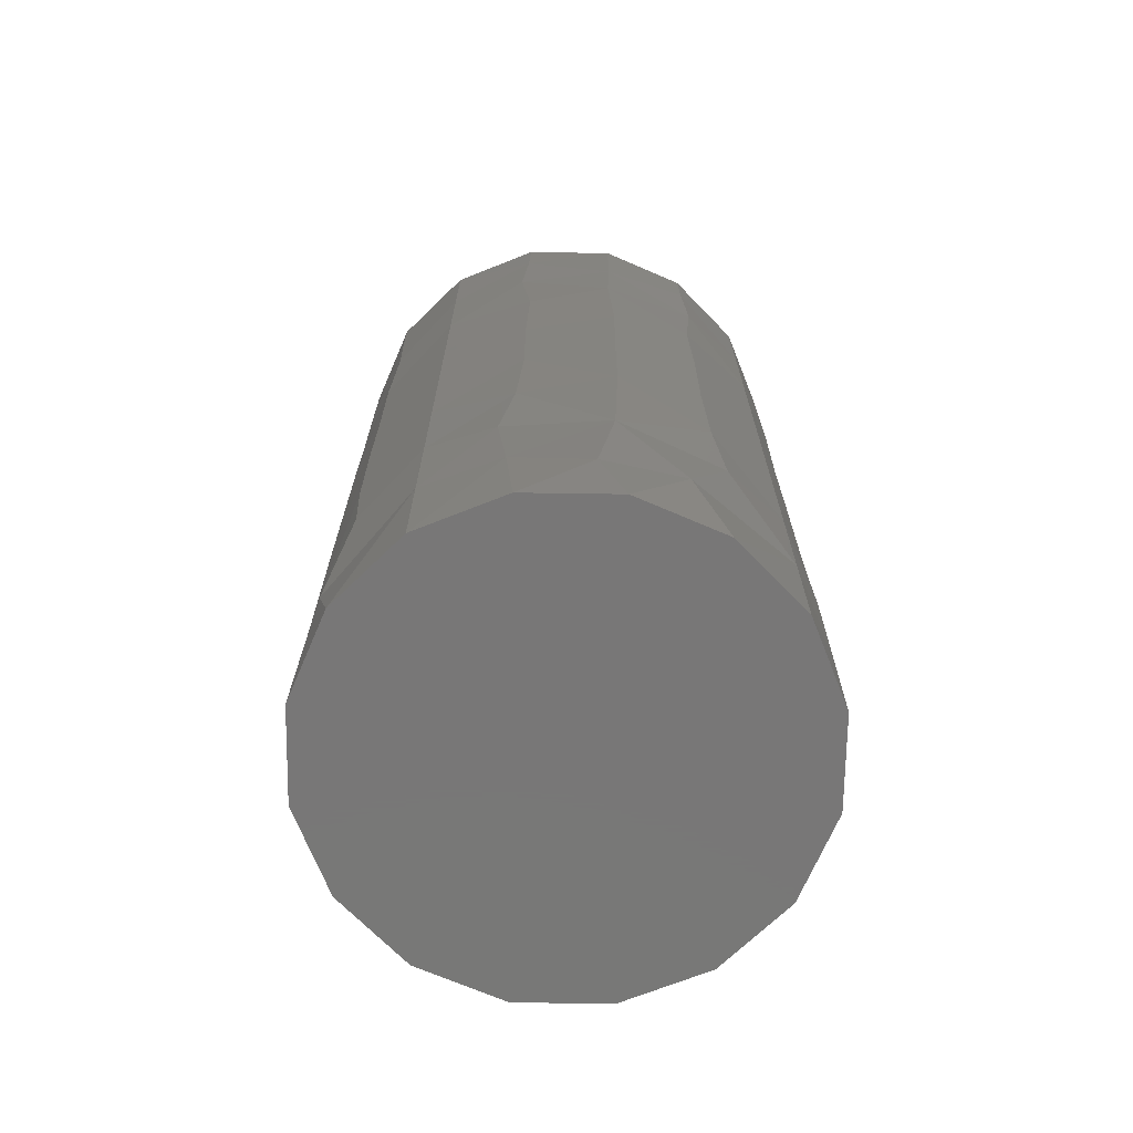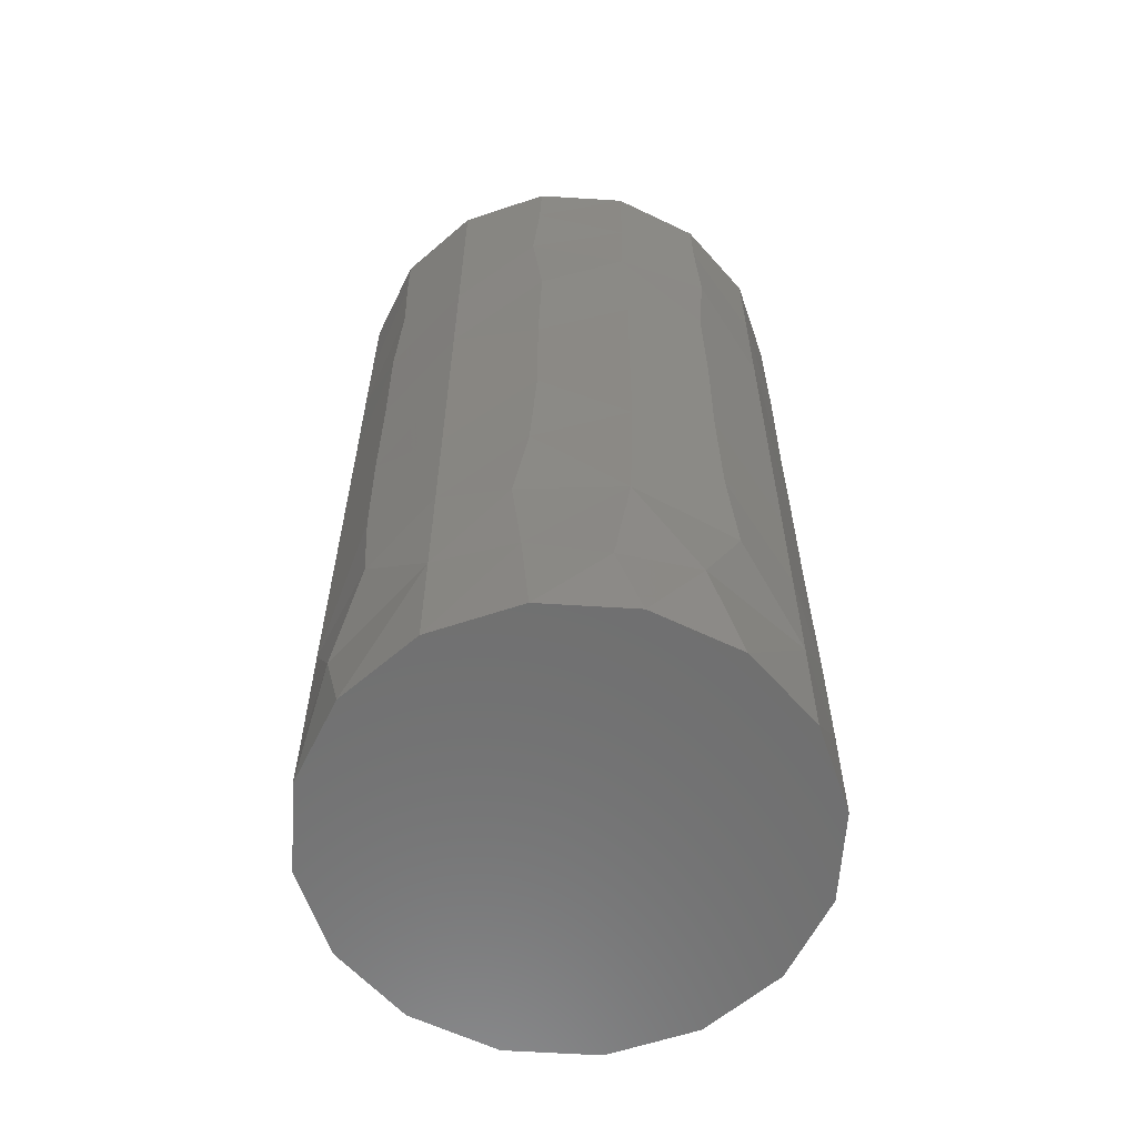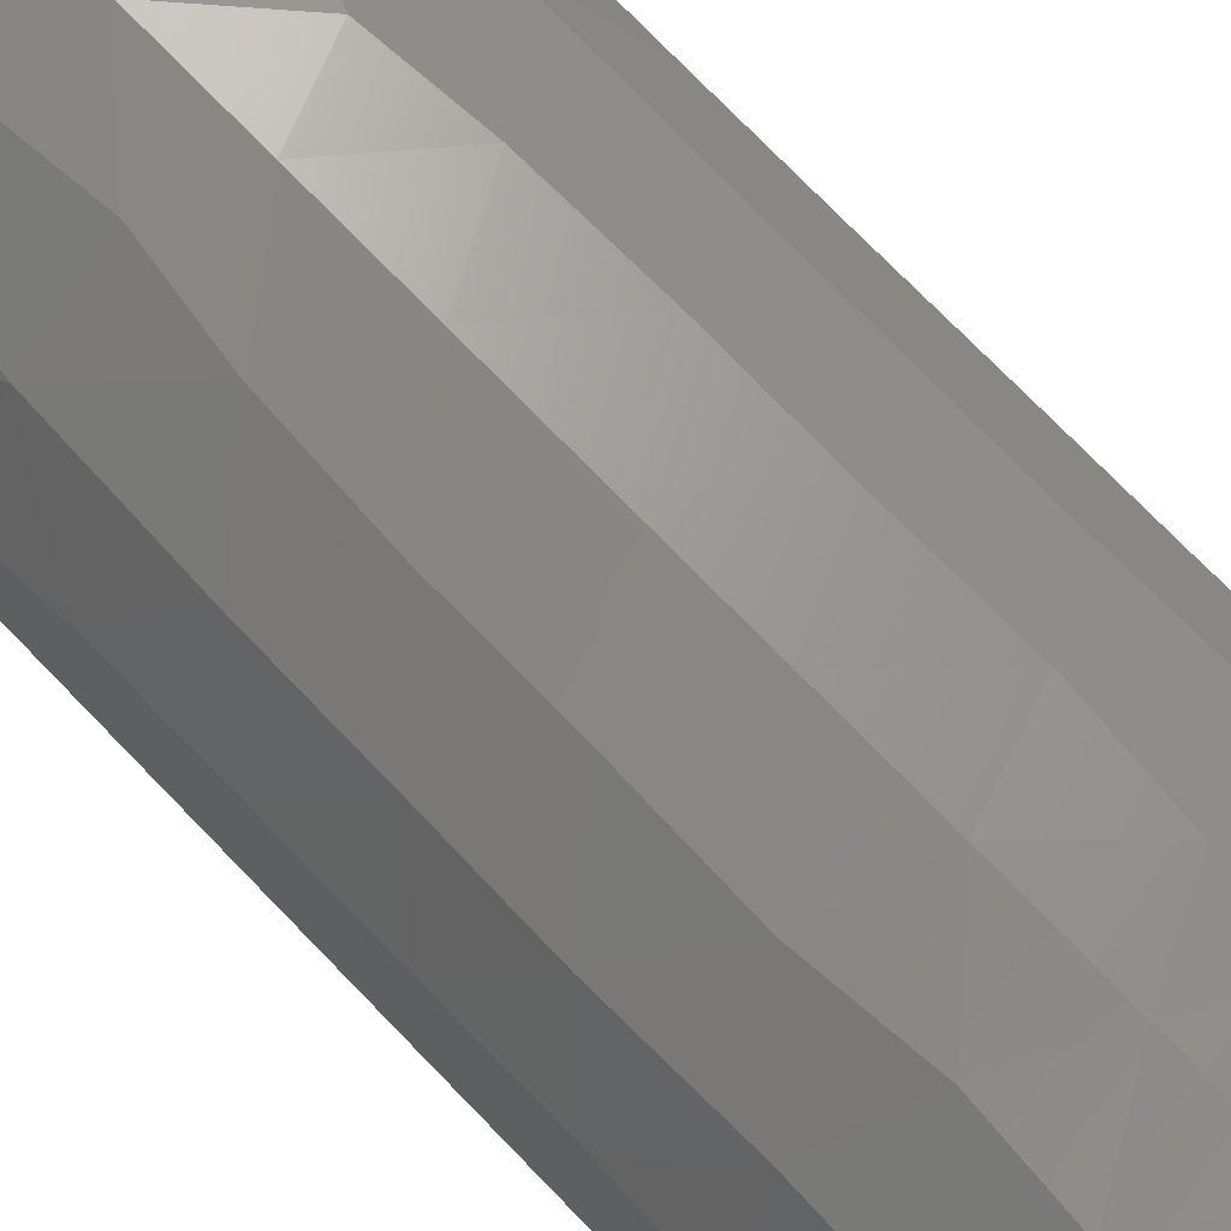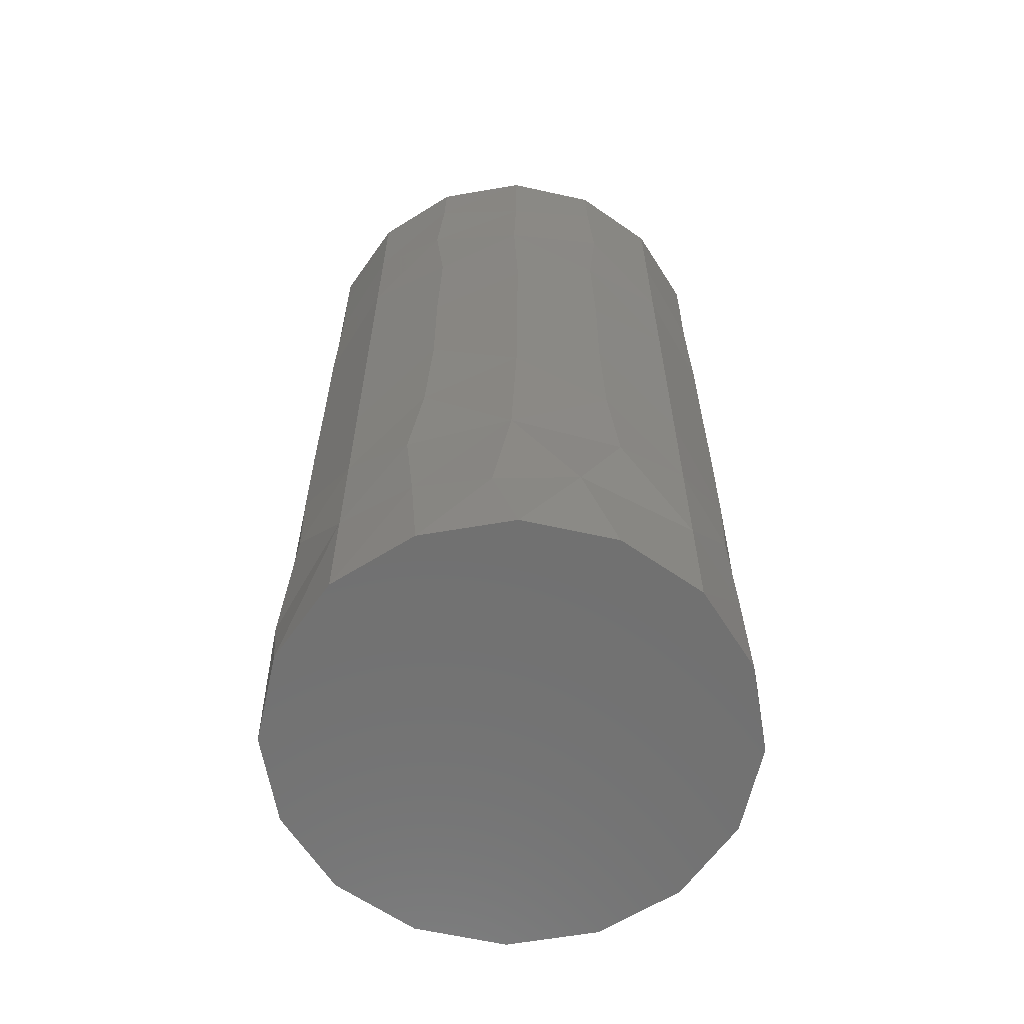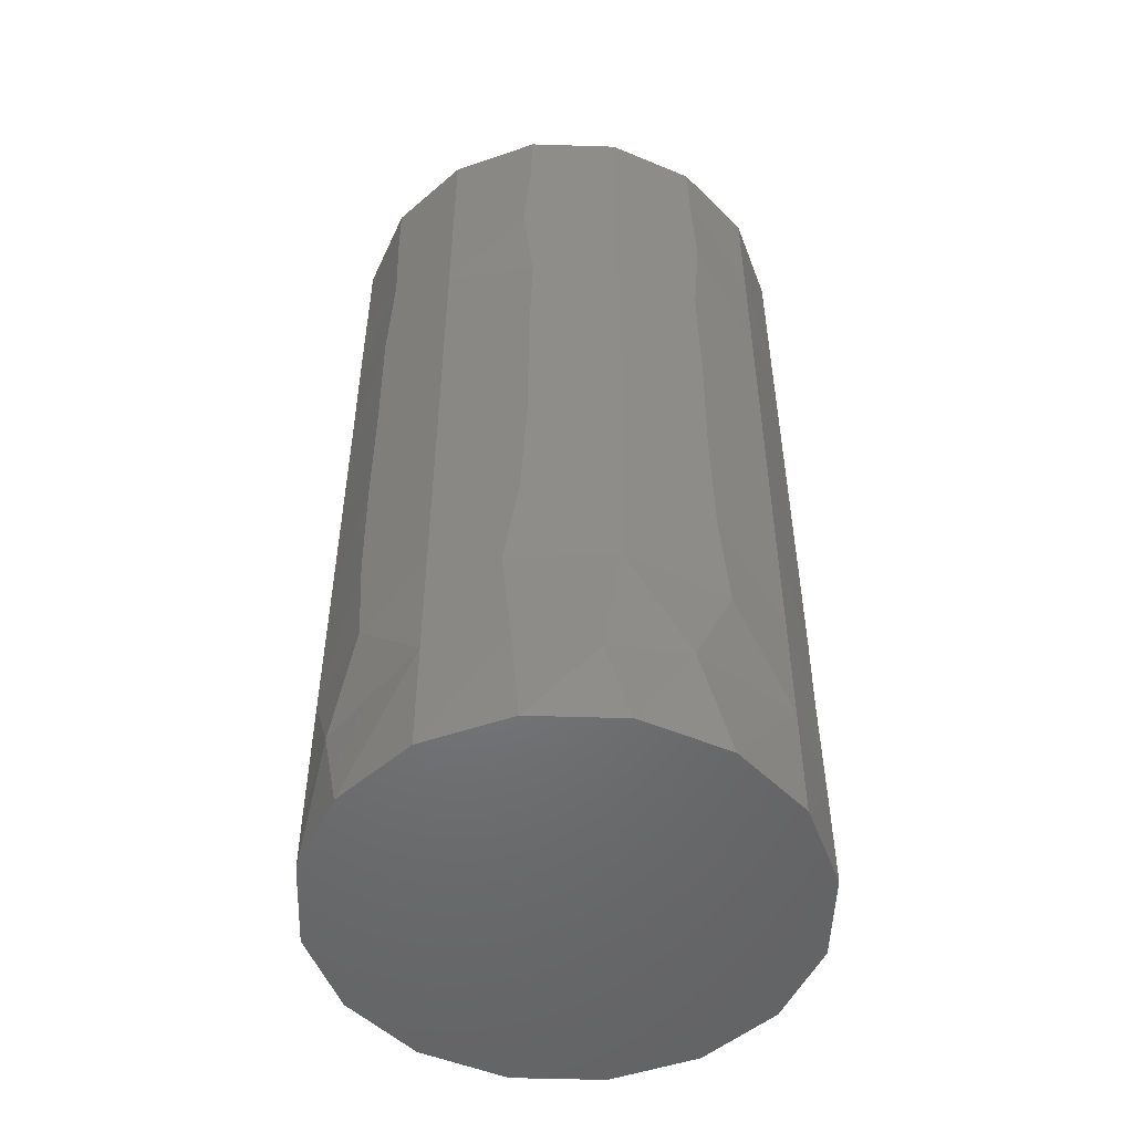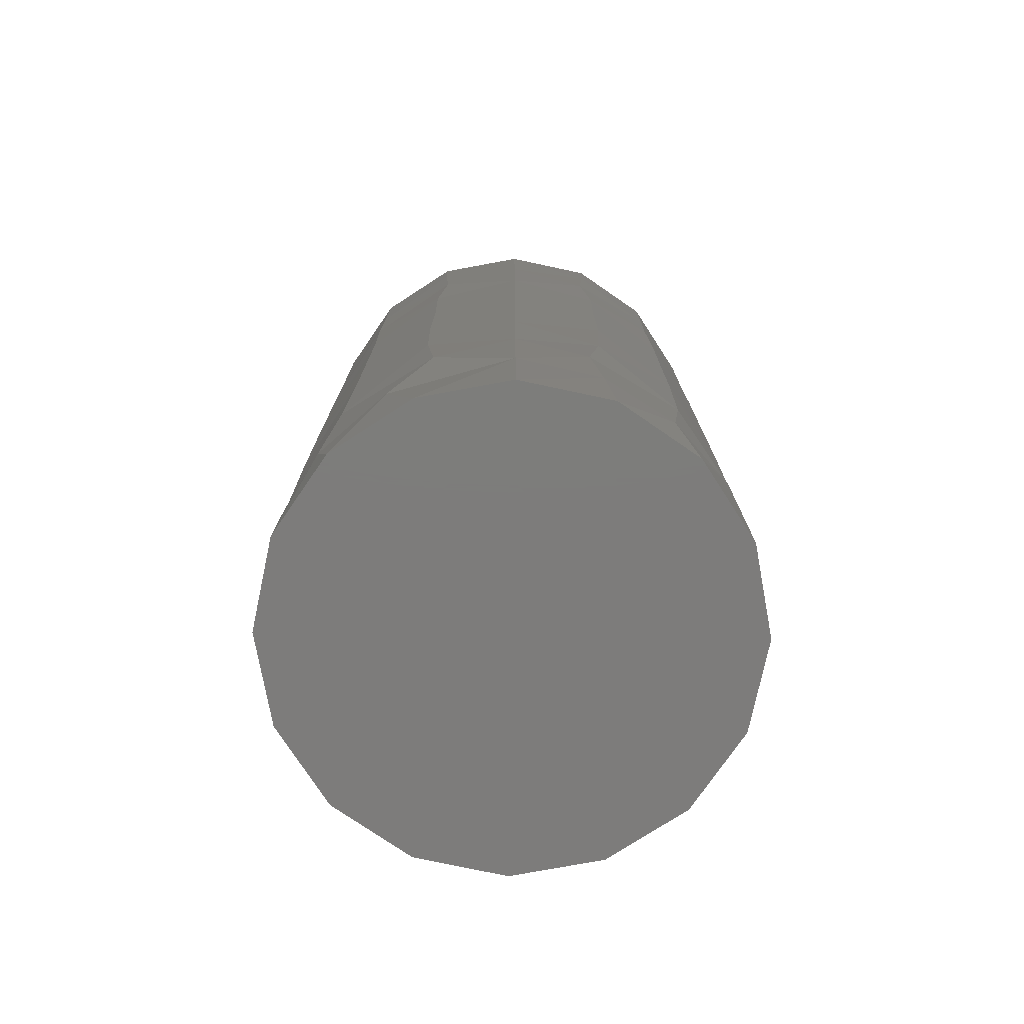
<metadata>
{"format":"stl","ext":"stl","renderer":"f3d","projection":"perspective","resolution":1024,"background":"white","views":[{"elev":-70.2,"azim":32.9,"up":"+Z"},{"elev":-60.7,"azim":-59.9,"up":"+Z"},{"elev":75.7,"azim":-44.3,"up":"+Y"},{"elev":-62.7,"azim":133.6,"up":"+Z"},{"elev":-50.7,"azim":31.8,"up":"+Z"},{"elev":-76.2,"azim":-90.8,"up":"+Z"}]}
</metadata>
<code>
# stl→obj: 177 verts, 336 faces
v -0.7071 -0.7071 0
v -0.3827 -0.9239 0
v -0.3342 -0.5161 0
v 0.7071 -0.7071 0
v 0.9239 -0.3827 0
v 0.5161 -0.3342 0
v 0.7071 0.7071 0
v 0.3827 0.9239 0
v 0.3342 0.5161 0
v -0.7071 0.7071 0
v -0.9239 0.3827 0
v -0.5161 0.3342 0
v 0.09946 -0.5 0
v 0.2573 -0.1151 0
v -0.1162 -0.2574 0
v 0.5 0.09946 0
v 0.1151 0.2574 0
v -0.09946 0.5 0
v -0.2575 0.1162 0
v -0.5 -0.09946 0
v -0.6472 -0.3717 0
v 0.3717 -0.6472 0
v 0.6472 0.3717 0
v -0.3717 0.6472 0
v -0.1052 -0.7296 0
v 0.7296 -0.1052 0
v 0.1052 0.7296 0
v -0.7296 0.1052 0
v 1.806e-18 0 0
v -1 0 0
v 0 -1 0
v 1 0 0
v 0 1 0
v -0.9239 -0.3827 0
v 0.3827 -0.9239 0
v 0.9239 0.3827 0
v -0.3827 0.9239 0
v -0.7601 -0.1497 0
v 0.1497 -0.7601 0
v 0.7601 0.1497 0
v -0.1497 0.7601 0
v -0.357 -0.9341 3.321
v 0 -1 3
v 0 -1 3.5
v -1 0 3
v -0.9361 -0.3517 3.321
v -1 0 3.5
v -0.3397 -0.9405 0.8483
v -0.7259 -0.6878 0.8854
v -0.5118 -0.8591 0.4309
v -0.9509 -0.3096 0.8567
v -0.9365 -0.3507 0.4323
v -0.3952 -0.9186 2.864
v -0.7168 -0.6973 3.17
v -0.9186 -0.3952 2.864
v 0 -1 0.5
v 0 -1 1
v -1 0 0.5
v -1 0 1
v -1 0 1.5
v -0.9218 -0.3877 1.796
v -1 0 2
v -0.9307 -0.3658 1.281
v -0.7082 -0.706 2.092
v -0.7103 -0.7039 1.546
v -0.3918 -0.9201 1.795
v 0 -1 1.5
v 0 -1 2
v -0.3804 -0.9248 1.28
v -0.3865 -0.9223 2.321
v 0 -1 2.5
v -0.9228 -0.3853 2.321
v -1 0 2.5
v -0.7037 -0.7105 2.605
v -0.7751 -0.6318 0.352
v -0.7094 -0.7048 3.552
v -0.9262 -0.377 3.729
v -0.9239 -0.3827 4
v -1 0 4
v -0.3827 -0.9239 4
v -0.3789 -0.9254 3.729
v 0 -1 4
v -0.7071 -0.7071 4
v 0.9341 -0.357 3.321
v 1 0 3
v 1 0 3.5
v 0.3517 -0.9361 3.321
v 0.9405 -0.3397 0.8483
v 0.6878 -0.7259 0.8854
v 0.8591 -0.5118 0.4309
v 0.3096 -0.9509 0.8567
v 0.3507 -0.9365 0.4323
v 0.9186 -0.3952 2.864
v 0.6973 -0.7168 3.17
v 0.3952 -0.9186 2.864
v 1 0 0.5
v 1 0 1
v 0.3877 -0.9218 1.796
v 0.3658 -0.9307 1.281
v 0.706 -0.7082 2.092
v 0.7039 -0.7103 1.546
v 0.9201 -0.3918 1.795
v 1 0 1.5
v 1 0 2
v 0.9248 -0.3804 1.28
v 0.9223 -0.3865 2.321
v 1 0 2.5
v 0.3853 -0.9228 2.321
v 0.7105 -0.7037 2.605
v 0.6318 -0.7751 0.352
v 0.7048 -0.7094 3.552
v 0.377 -0.9262 3.729
v 0.3827 -0.9239 4
v 0.9239 -0.3827 4
v 0.9254 -0.3789 3.729
v 1 0 4
v 0.7071 -0.7071 4
v 0.357 0.9341 3.321
v 0 1 3
v 0 1 3.5
v 0.9361 0.3517 3.321
v 0.3397 0.9405 0.8483
v 0.7259 0.6878 0.8854
v 0.5118 0.8591 0.4309
v 0.9509 0.3096 0.8567
v 0.9365 0.3507 0.4323
v 0.3952 0.9186 2.864
v 0.7168 0.6973 3.17
v 0.9186 0.3952 2.864
v 0 1 0.5
v 0 1 1
v 0.9218 0.3877 1.796
v 0.9307 0.3658 1.281
v 0.7082 0.706 2.092
v 0.7103 0.7039 1.546
v 0.3918 0.9201 1.795
v 0 1 1.5
v 0 1 2
v 0.3804 0.9248 1.28
v 0.3865 0.9223 2.321
v 0 1 2.5
v 0.9228 0.3853 2.321
v 0.7037 0.7105 2.605
v 0.7751 0.6318 0.352
v 0.7094 0.7048 3.552
v 0.9262 0.377 3.729
v 0.9239 0.3827 4
v 0.3827 0.9239 4
v 0.3789 0.9254 3.729
v 0 1 4
v 0.7071 0.7071 4
v -0.9341 0.357 3.321
v -0.3517 0.9361 3.321
v -0.9405 0.3397 0.8483
v -0.6878 0.7259 0.8854
v -0.8591 0.5118 0.4309
v -0.3096 0.9509 0.8567
v -0.3507 0.9365 0.4323
v -0.9186 0.3952 2.864
v -0.6973 0.7168 3.17
v -0.3952 0.9186 2.864
v -0.3877 0.9218 1.796
v -0.3658 0.9307 1.281
v -0.706 0.7082 2.092
v -0.7039 0.7103 1.546
v -0.9201 0.3918 1.795
v -0.9248 0.3804 1.28
v -0.3853 0.9228 2.321
v -0.9223 0.3865 2.321
v -0.7105 0.7037 2.605
v -0.6318 0.7751 0.352
v -0.7048 0.7094 3.552
v -0.377 0.9262 3.729
v -0.3827 0.9239 4
v -0.9254 0.3789 3.729
v -0.9239 0.3827 4
v -0.7071 0.7071 4
f 1 2 3
f 4 5 6
f 7 8 9
f 10 11 12
f 13 14 15
f 16 17 14
f 18 19 17
f 20 15 19
f 20 3 15
f 13 6 14
f 16 9 17
f 18 12 19
f 1 3 21
f 4 6 22
f 7 9 23
f 10 12 24
f 2 25 3
f 5 26 6
f 8 27 9
f 11 28 12
f 20 12 28
f 13 3 25
f 16 6 26
f 18 9 27
f 20 21 3
f 13 22 6
f 16 23 9
f 18 24 12
f 13 15 3
f 16 14 6
f 18 17 9
f 20 19 12
f 29 15 14
f 29 19 15
f 29 14 17
f 29 17 19
f 30 28 11
f 31 25 2
f 32 26 5
f 33 27 8
f 34 1 21
f 35 4 22
f 36 7 23
f 37 10 24
f 30 34 38
f 31 35 39
f 32 36 40
f 33 37 41
f 34 21 38
f 35 22 39
f 36 23 40
f 37 24 41
f 31 39 25
f 32 40 26
f 33 41 27
f 30 38 28
f 20 28 38
f 13 25 39
f 16 26 40
f 18 27 41
f 20 38 21
f 13 39 22
f 16 40 23
f 18 41 24
f 42 43 44
f 45 46 47
f 48 49 50
f 49 51 52
f 53 43 42
f 54 53 42
f 45 55 46
f 55 54 46
f 48 56 57
f 50 56 48
f 58 51 59
f 58 52 51
f 60 61 62
f 60 63 61
f 64 61 65
f 63 65 61
f 66 67 68
f 69 67 66
f 66 64 65
f 65 69 66
f 70 68 71
f 66 68 70
f 64 66 70
f 62 72 73
f 62 61 72
f 61 64 72
f 69 57 67
f 57 69 48
f 49 69 65
f 49 48 69
f 59 63 60
f 63 59 51
f 63 49 65
f 51 49 63
f 73 55 45
f 73 72 55
f 74 54 55
f 55 72 74
f 53 71 43
f 70 71 53
f 54 74 53
f 70 53 74
f 1 75 34
f 75 52 34
f 75 49 52
f 49 75 50
f 50 1 2
f 1 50 75
f 70 74 64
f 74 72 64
f 76 54 42
f 54 76 46
f 30 34 52
f 58 30 52
f 77 78 79
f 47 77 79
f 80 81 82
f 81 44 82
f 77 83 78
f 77 46 76
f 46 77 47
f 76 83 77
f 83 81 80
f 42 81 76
f 81 42 44
f 83 76 81
f 56 2 31
f 50 2 56
f 84 85 86
f 43 87 44
f 88 89 90
f 89 91 92
f 93 85 84
f 94 93 84
f 43 95 87
f 95 94 87
f 88 96 97
f 90 96 88
f 56 91 57
f 56 92 91
f 67 98 68
f 67 99 98
f 100 98 101
f 99 101 98
f 102 103 104
f 105 103 102
f 102 100 101
f 101 105 102
f 106 104 107
f 102 104 106
f 100 102 106
f 68 108 71
f 68 98 108
f 98 100 108
f 105 97 103
f 97 105 88
f 89 105 101
f 89 88 105
f 57 99 67
f 99 57 91
f 99 89 101
f 91 89 99
f 71 95 43
f 71 108 95
f 109 94 95
f 95 108 109
f 93 107 85
f 106 107 93
f 94 109 93
f 106 93 109
f 4 110 35
f 110 92 35
f 110 89 92
f 89 110 90
f 90 4 5
f 4 90 110
f 106 109 100
f 109 108 100
f 111 94 84
f 94 111 87
f 31 35 92
f 56 31 92
f 44 112 82
f 112 113 82
f 114 115 116
f 115 86 116
f 112 117 113
f 112 87 111
f 87 112 44
f 111 117 112
f 117 115 114
f 84 115 111
f 115 84 86
f 117 111 115
f 96 5 32
f 90 5 96
f 118 119 120
f 85 121 86
f 122 123 124
f 123 125 126
f 127 119 118
f 128 127 118
f 85 129 121
f 129 128 121
f 122 130 131
f 124 130 122
f 96 125 97
f 96 126 125
f 103 132 104
f 103 133 132
f 134 132 135
f 133 135 132
f 136 137 138
f 139 137 136
f 136 134 135
f 135 139 136
f 140 138 141
f 136 138 140
f 134 136 140
f 104 142 107
f 104 132 142
f 132 134 142
f 139 131 137
f 131 139 122
f 123 139 135
f 123 122 139
f 97 133 103
f 133 97 125
f 133 123 135
f 125 123 133
f 107 129 85
f 107 142 129
f 143 128 129
f 129 142 143
f 127 141 119
f 140 141 127
f 128 143 127
f 140 127 143
f 7 144 36
f 144 126 36
f 144 123 126
f 123 144 124
f 124 7 8
f 7 124 144
f 140 143 134
f 143 142 134
f 145 128 118
f 128 145 121
f 32 36 126
f 96 32 126
f 86 146 116
f 146 147 116
f 148 149 150
f 149 120 150
f 146 151 147
f 146 121 145
f 121 146 86
f 145 151 146
f 151 149 148
f 118 149 145
f 149 118 120
f 151 145 149
f 130 8 33
f 124 8 130
f 152 45 47
f 119 153 120
f 154 155 156
f 155 157 158
f 159 45 152
f 160 159 152
f 119 161 153
f 161 160 153
f 154 58 59
f 156 58 154
f 130 157 131
f 130 158 157
f 137 162 138
f 137 163 162
f 164 162 165
f 163 165 162
f 166 60 62
f 167 60 166
f 166 164 165
f 165 167 166
f 138 168 141
f 138 162 168
f 162 164 168
f 169 62 73
f 166 62 169
f 164 166 169
f 167 59 60
f 59 167 154
f 155 167 165
f 155 154 167
f 131 163 137
f 163 131 157
f 163 155 165
f 157 155 163
f 141 161 119
f 141 168 161
f 170 160 161
f 161 168 170
f 159 73 45
f 169 73 159
f 160 170 159
f 169 159 170
f 10 171 37
f 171 158 37
f 171 155 158
f 155 171 156
f 156 10 11
f 10 156 171
f 170 168 164
f 169 170 164
f 172 160 152
f 160 172 153
f 33 37 158
f 130 33 158
f 120 173 150
f 173 174 150
f 175 47 79
f 176 175 79
f 173 177 174
f 173 153 172
f 153 173 120
f 172 177 173
f 177 175 176
f 152 175 172
f 175 152 47
f 177 172 175
f 58 11 30
f 156 11 58

</code>
